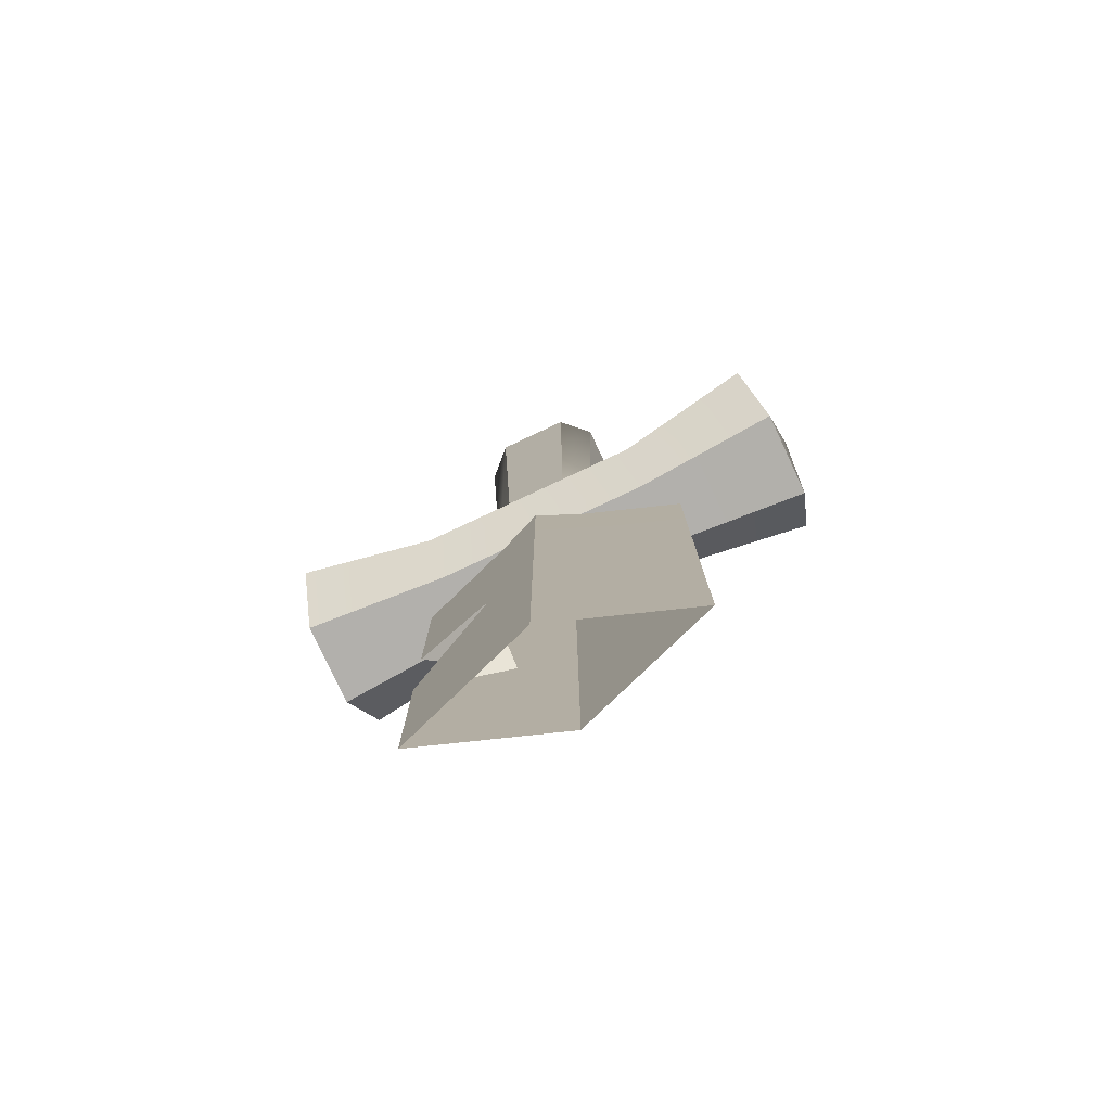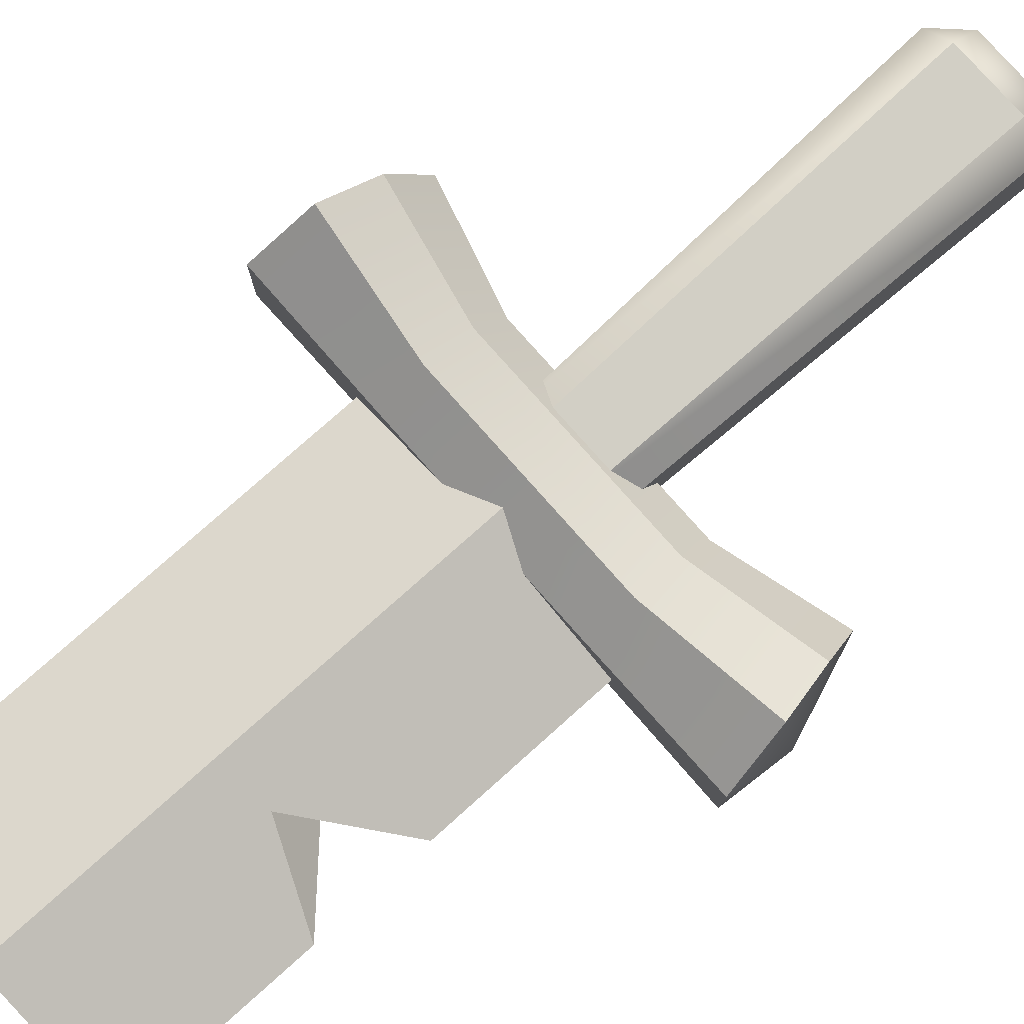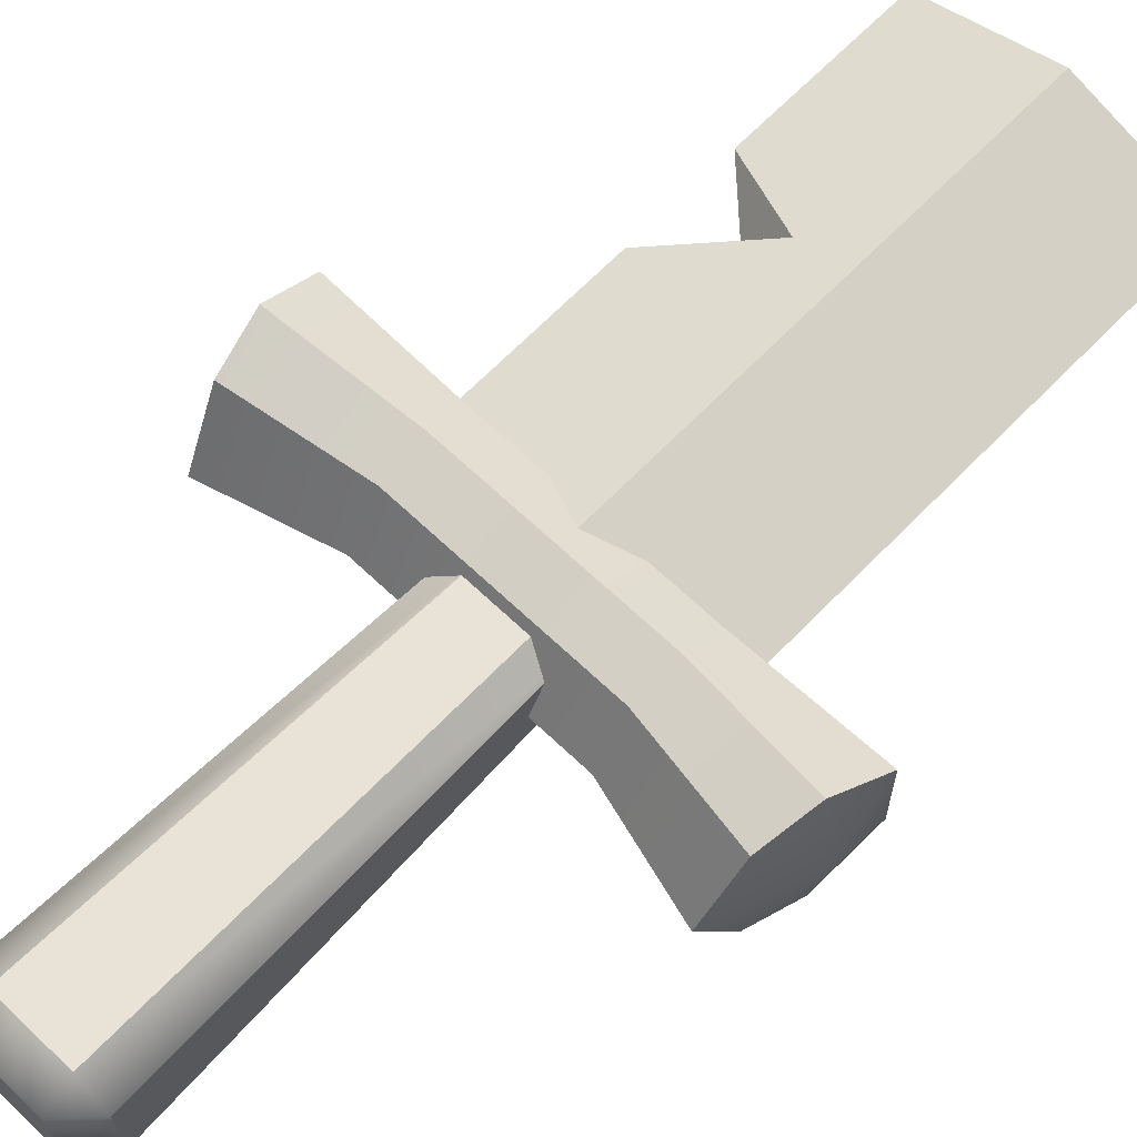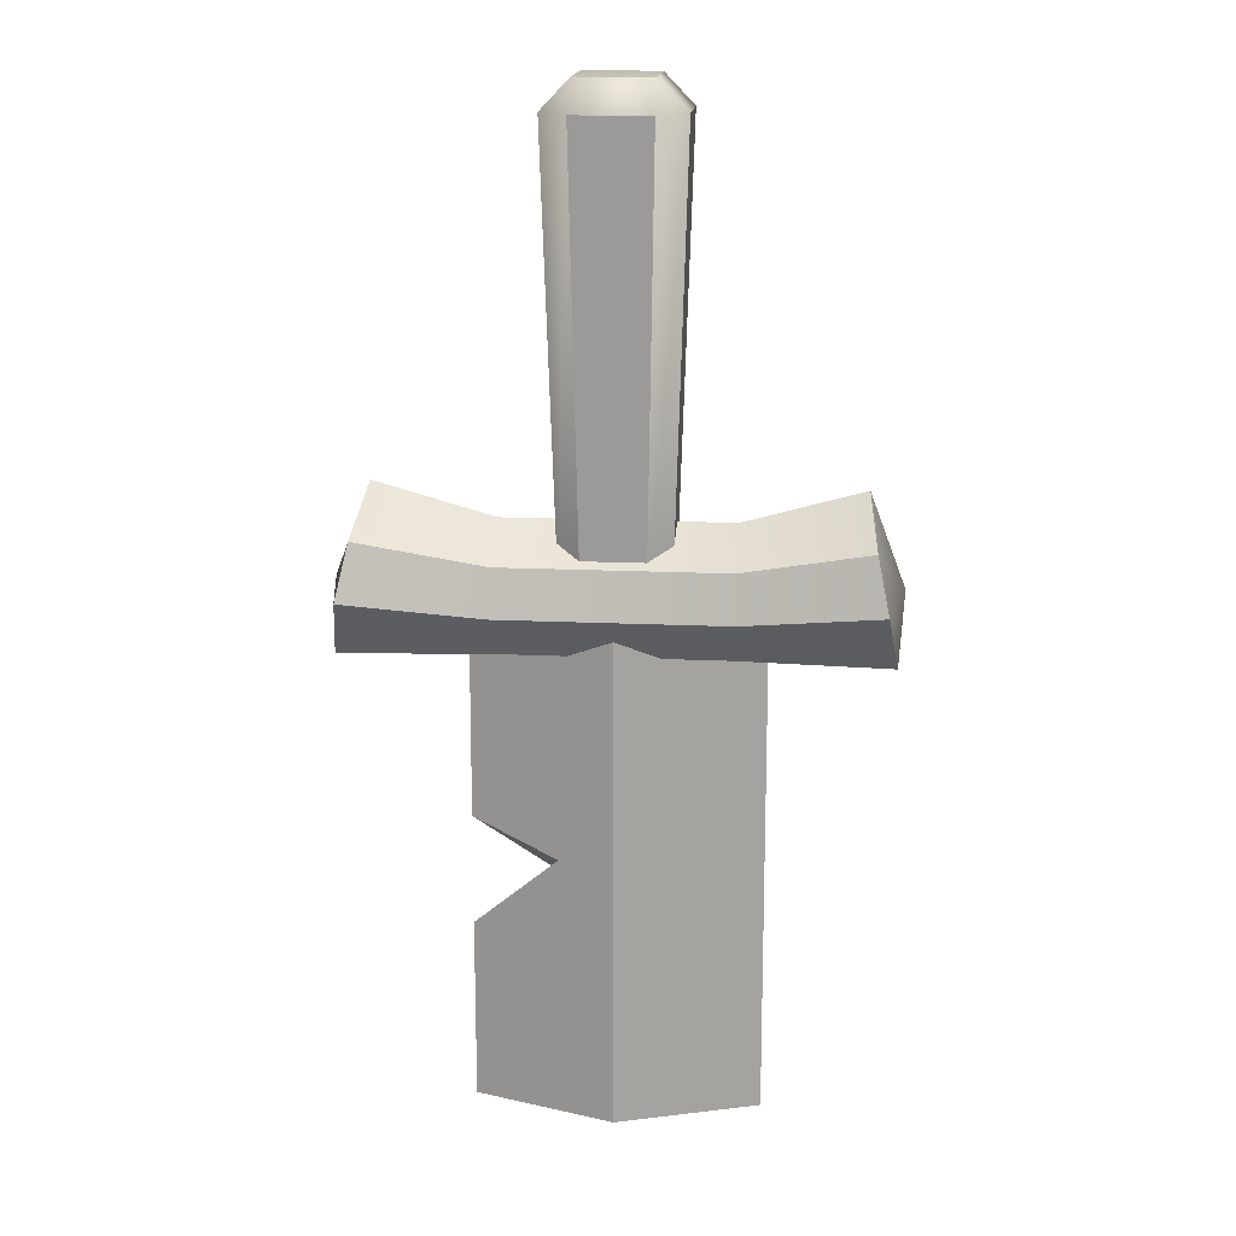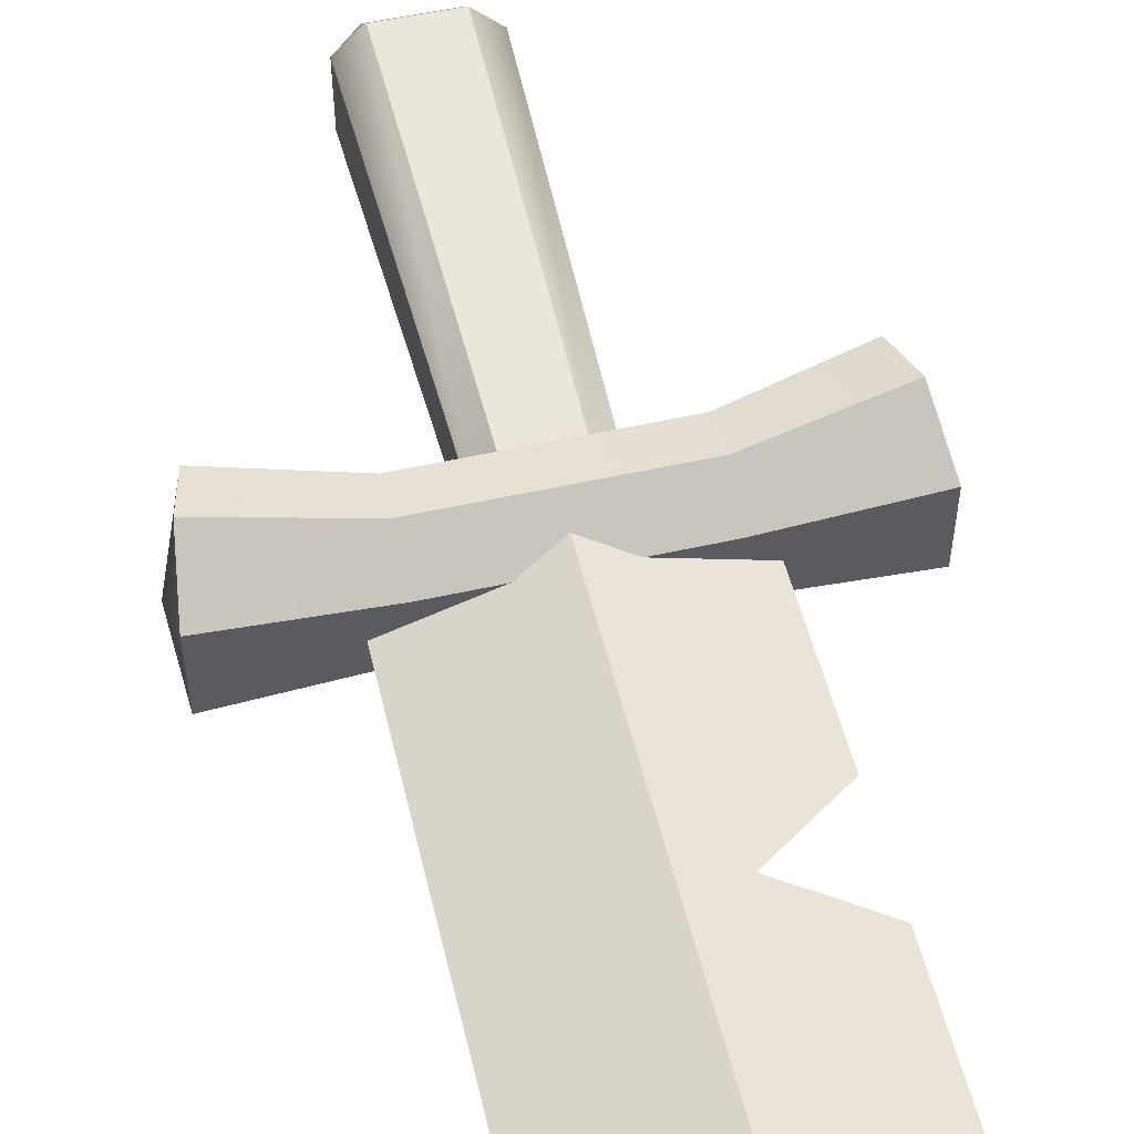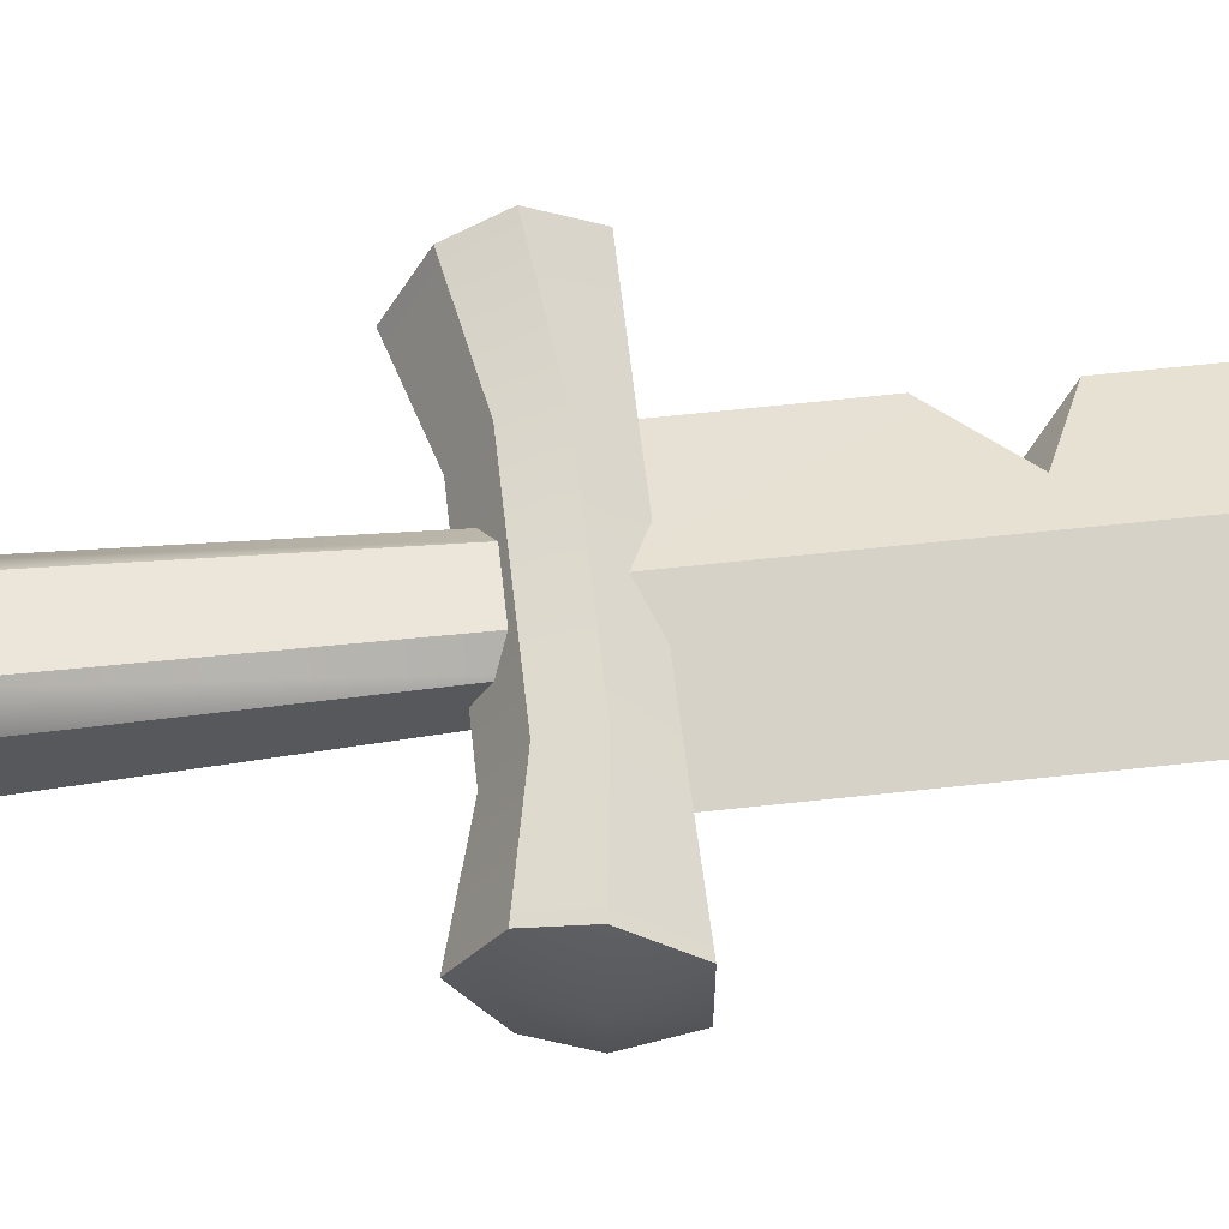
<metadata>
{"format":"obj","ext":"obj","renderer":"f3d","projection":"perspective","resolution":1024,"background":"white","views":[{"elev":-78.6,"azim":-154.9,"up":"+Y"},{"elev":79.3,"azim":48.4,"up":"+Z"},{"elev":65.1,"azim":-136.1,"up":"+Z"},{"elev":16.9,"azim":-174.6,"up":"+Y"},{"elev":53.1,"azim":-13.5,"up":"+Z"},{"elev":59.4,"azim":-96.5,"up":"+Z"}]}
</metadata>
<code>
o sword_broken_half_Cube.7749
v 0.1926 0.2982 0
v -0.1926 0.2982 0
v 0.1812 0.2964 -0.06438
v -0.1885 0.2522 0.03165
v -0.1812 0.2964 0.06438
v 0.1885 0.2522 0.03165
v 0.1885 0.2522 -0.03165
v -0.1812 0.2964 -0.06438
v -0.1885 0.2522 -0.03165
v 0.1812 0.2964 0.06438
v 0.1728 0.3357 0.052
v -0.1672 0.3653 0
v 0.1672 0.3653 0
v -0.1728 0.3357 -0.052
v -0.1728 0.3357 0.052
v 0.1728 0.3357 -0.052
v 1.1e-05 0.635 0
v 0.03819 0.2938 0.01912
v 0.03819 0.2938 -0.01912
v -0.03817 0.2938 -0.01912
v -0.03817 0.2938 0.01912
v -0.02203 0.2938 0.03312
v -0.02203 0.2938 -0.03312
v 0.02205 0.2938 -0.03312
v 0.02205 0.2938 0.03312
v 0.102 0.2979 0
v -0.102 0.2979 0
v -0 0.2979 -0.03504
v -0 0.2979 0.03505
v 0.08197 0.284 0.04878
v -0.08195 0.284 0.04878
v -0.08195 0.284 -0.04878
v 0.08197 0.284 -0.04878
v -0.08016 0.2523 -0.02405
v 0.08018 0.2523 -0.02405
v -0.08016 0.2523 0.02405
v 0.08018 0.2523 0.02405
v -0.08092 0.3176 -0.041
v 0.08094 0.3176 -0.041
v -0.08125 0.3413 0
v 0.08128 0.3413 0
v -0.08092 0.3176 0.041
v 0.08094 0.3176 0.041
v 0.1024 0.1253 0
v 0.1025 0.04449 0
v -0.1023 0.1042 0
v 0.03819 0.07317 0.02209
v -0 0.1319 0.03519
v -0 0.04845 0.03523
v 0.03944 0.1032 -0.02165
v -0 0.04765 -0.03523
v -0 0.1311 -0.03519
v 0.02716 0.6327 0.0271
v 0.04803 0.6109 0.02772
v 0.02716 0.6327 -0.0271
v 0.04803 0.6109 -0.02772
v -0.02714 0.6327 -0.0271
v -0.04801 0.6109 -0.02772
v -0.02714 0.6327 0.0271
v -0.04801 0.6109 0.02772
v 0.02757 0.6109 0.04773
v 0.02757 0.6109 -0.04773
v -0.02755 0.6109 -0.04773
v -0.02755 0.6109 0.04773
v -0.1026 -0.08945 0
v 0.1027 -0.08945 0
v -0 -0.08945 0.03528
v -0 -0.08945 -0.03529
f 45 47 49 67 66
f 45 66 68 51 50
f 50 44 47
f 52 51 46
f 26 44 50 52 28
f 29 48 47 44 26
f 47 45 50
f 27 46 48 29
f 46 49 48
f 46 51 68 65
f 47 48 49
f 50 51 52
f 46 65 67 49
f 28 52 46 27
f 19 24 62 56
f 17 55 57
f 59 17 57
f 21 22 64 60
f 18 19 56 54
f 24 23 63 62
f 21 60 58 20
f 25 18 54 61
f 23 20 58 63
f 55 17 53
f 53 17 59
f 55 53 54 56
f 57 55 62 63
f 55 56 62
f 59 57 58 60
f 22 25 61 64
f 59 60 64
f 53 61 54
f 57 63 58
f 53 59 64 61
f 35 33 3 7
f 40 42 43 41
f 41 13 16 39
f 2 15 12
f 6 1 10
f 31 42 15 5
f 9 2 8
f 16 1 3
f 38 40 41 39
f 36 34 35 37
f 4 9 34 36
f 11 43 30 10
f 15 2 5
f 1 13 11
f 37 35 7 6
f 31 5 4 36
f 2 12 14
f 3 1 7
f 12 15 42 40
f 10 30 37 6
f 10 1 11
f 30 31 36 37
f 33 39 16 3
f 8 2 14
f 34 32 33 35
f 4 2 9
f 14 12 40 38
f 1 16 13
f 32 38 39 33
f 11 13 41 43
f 7 1 6
f 34 9 8 32
f 42 31 30 43
f 38 32 8 14
f 5 2 4

</code>
